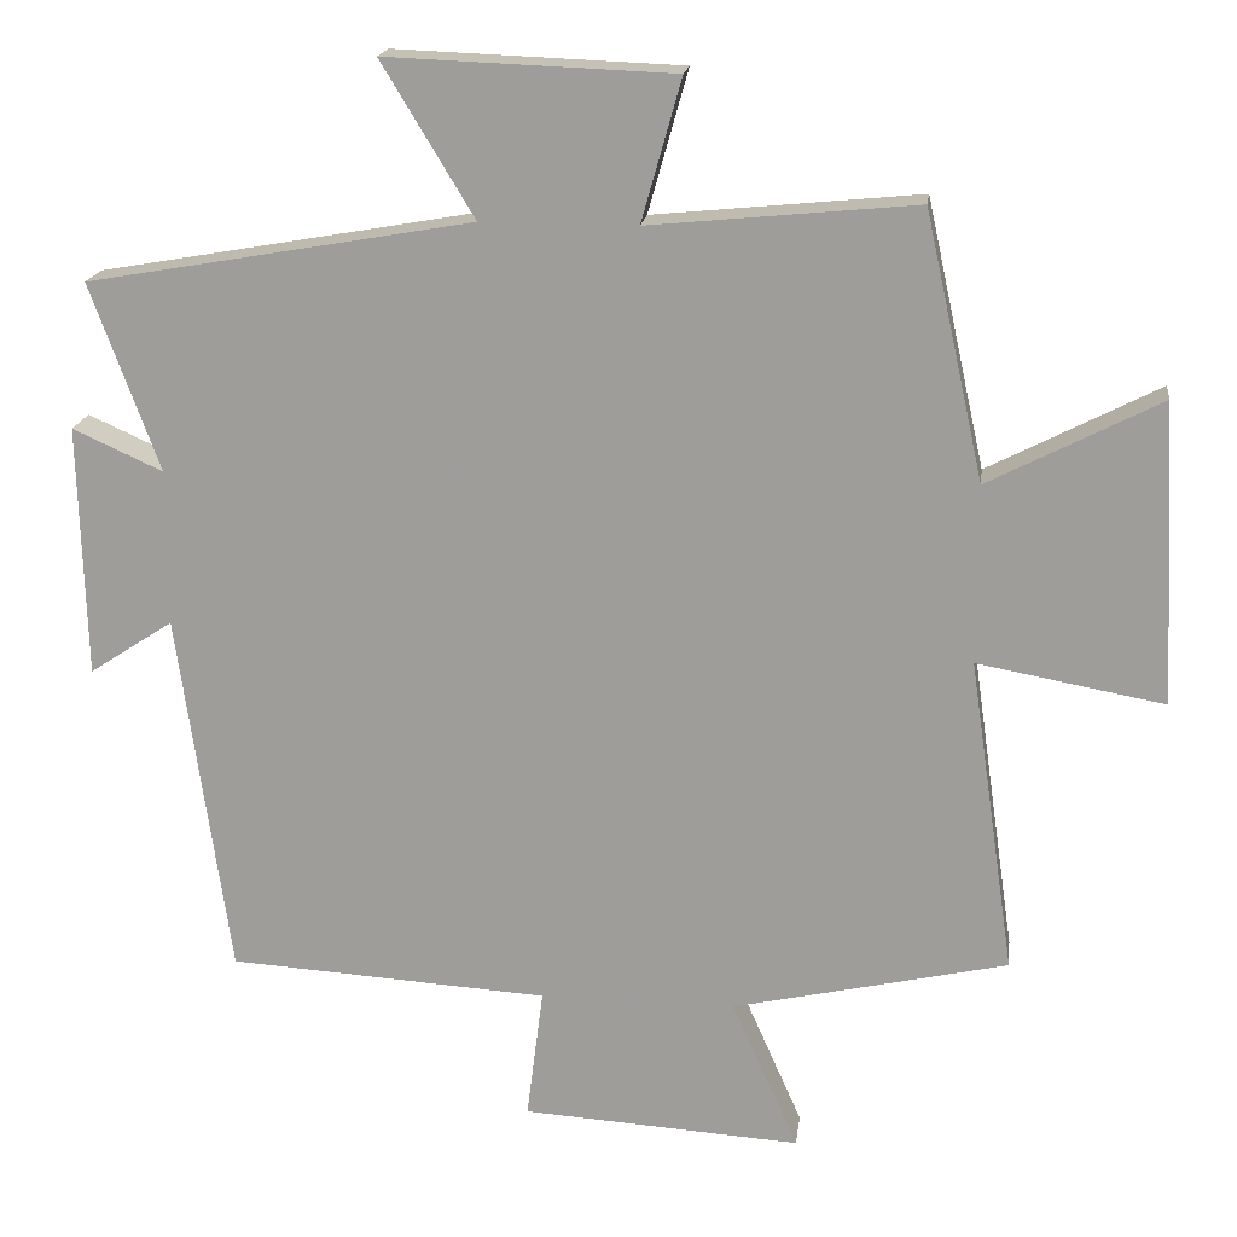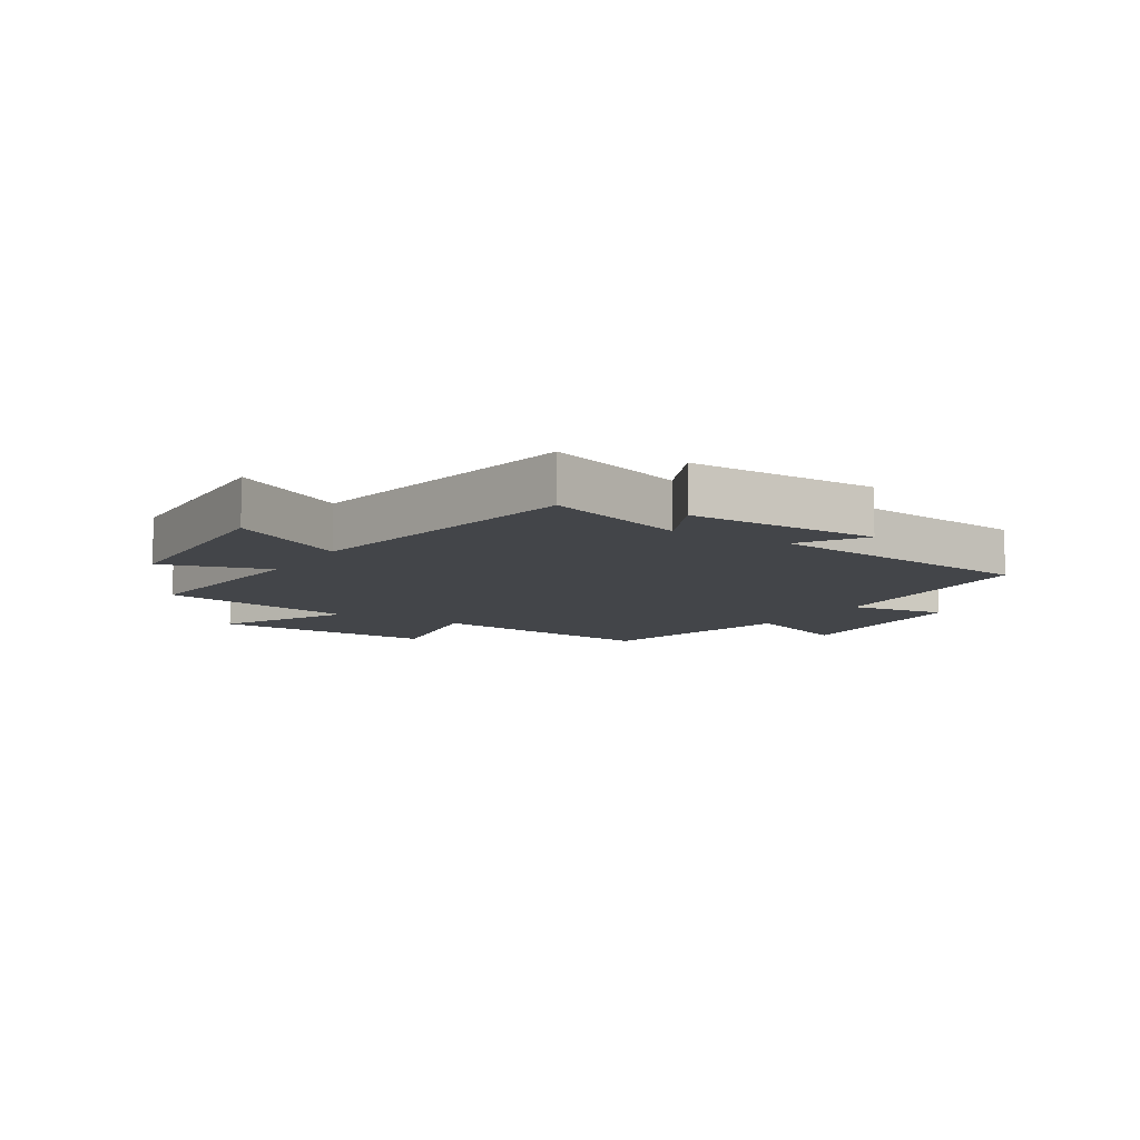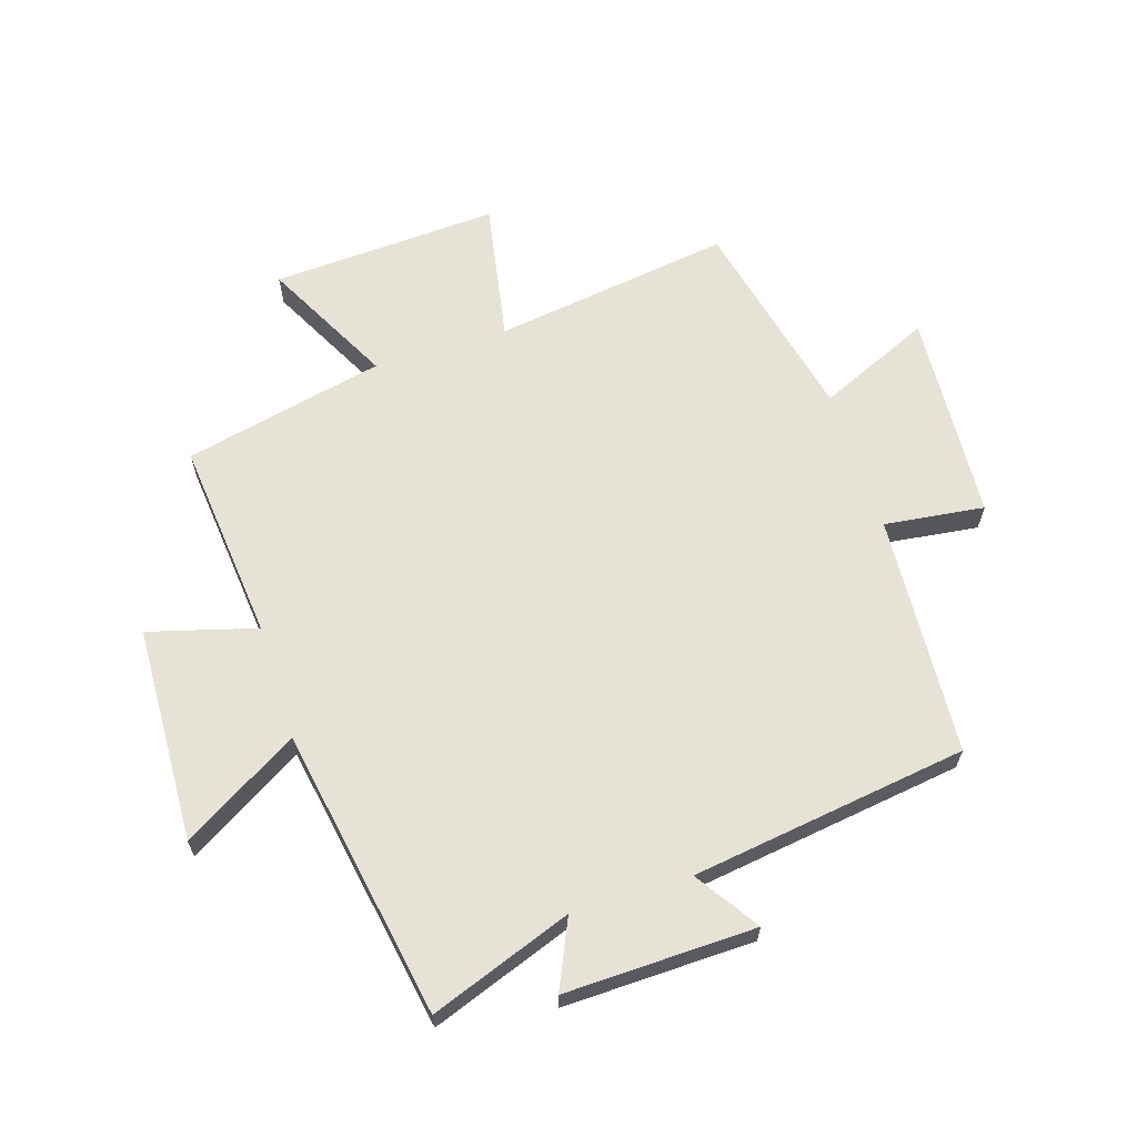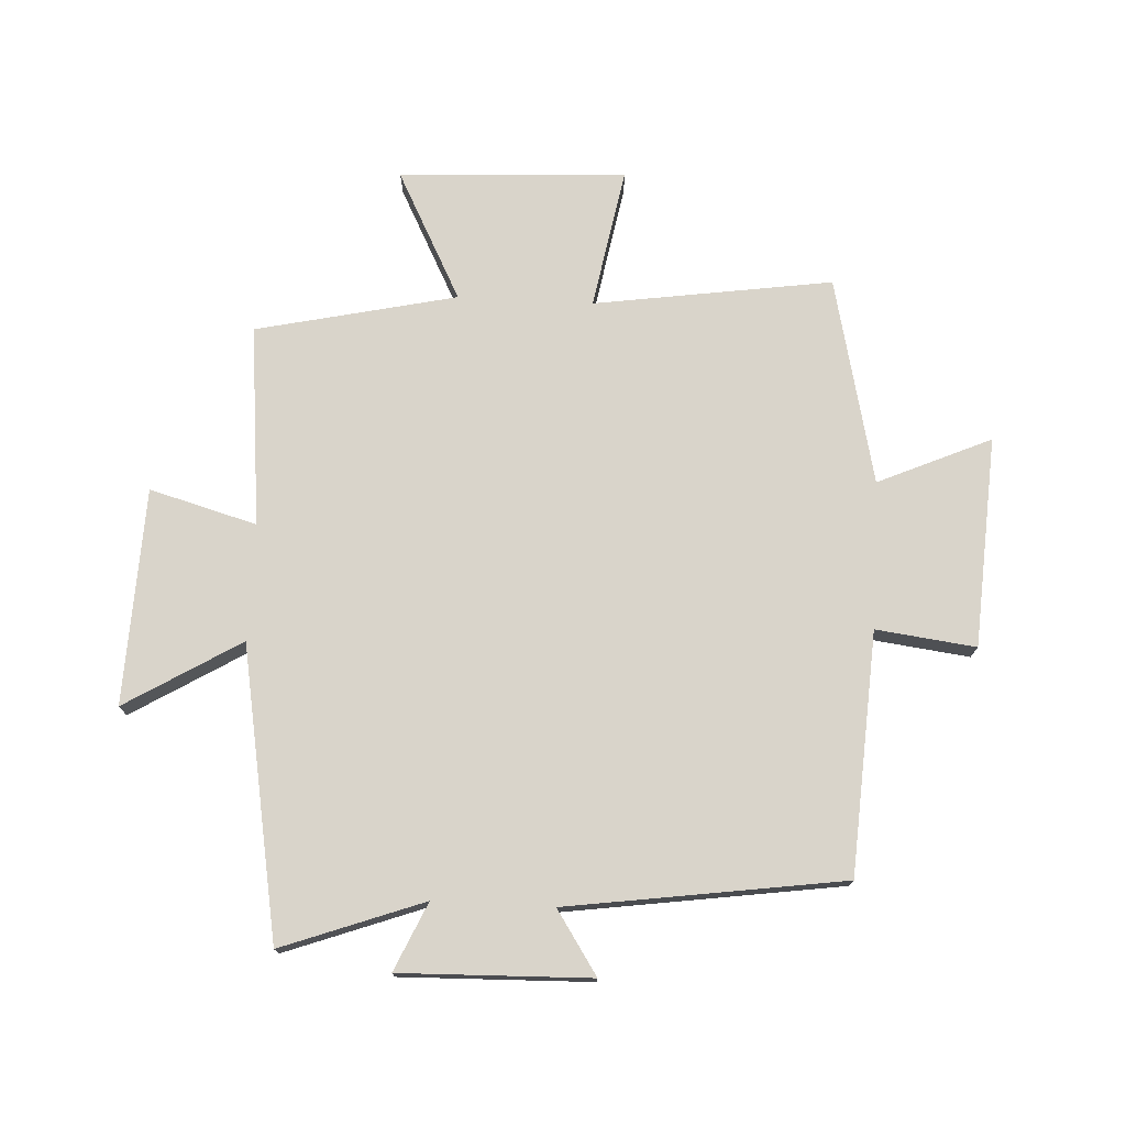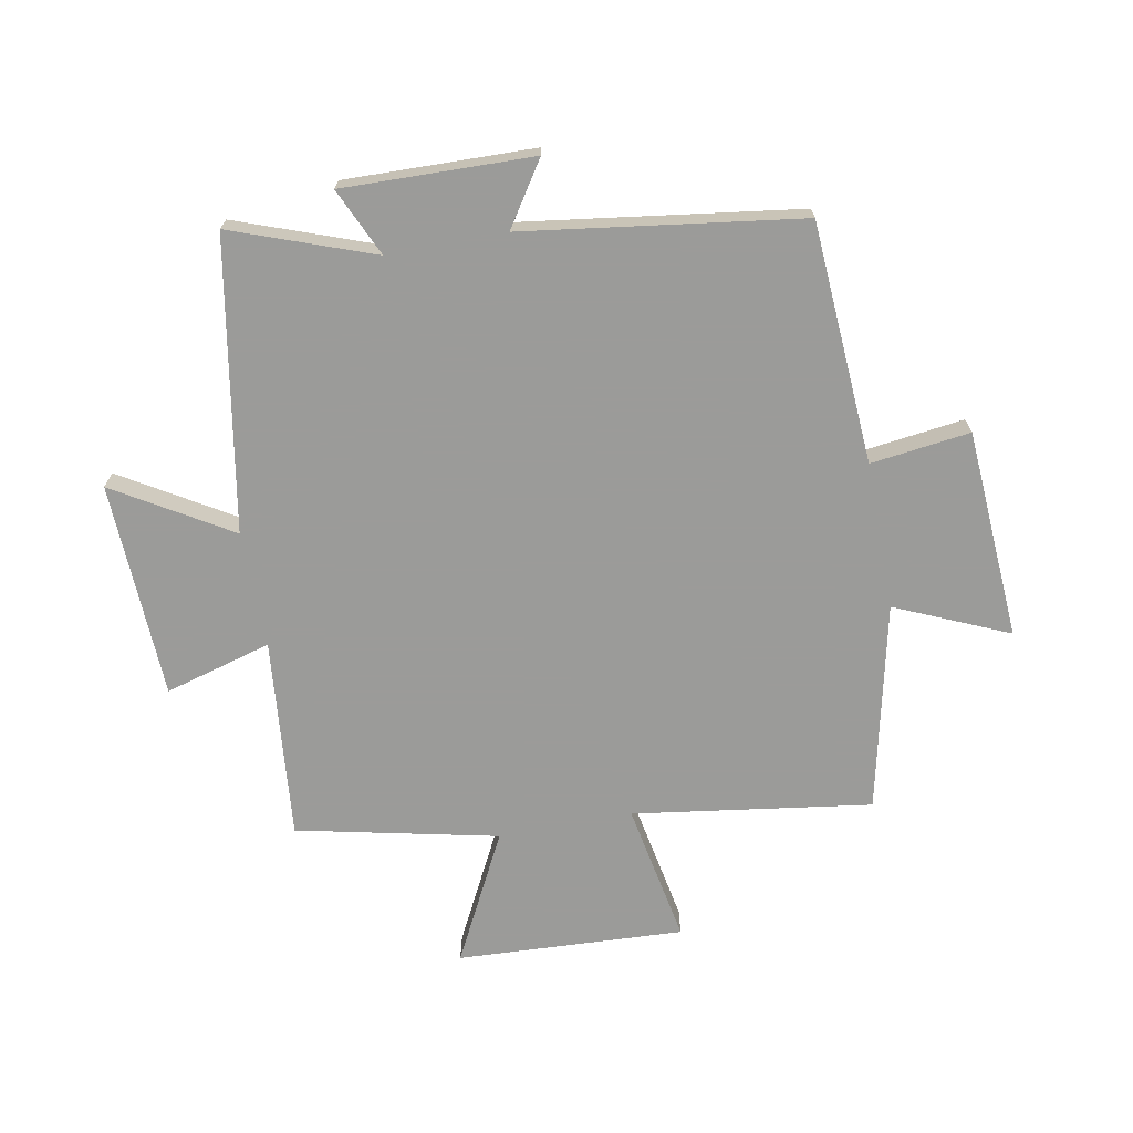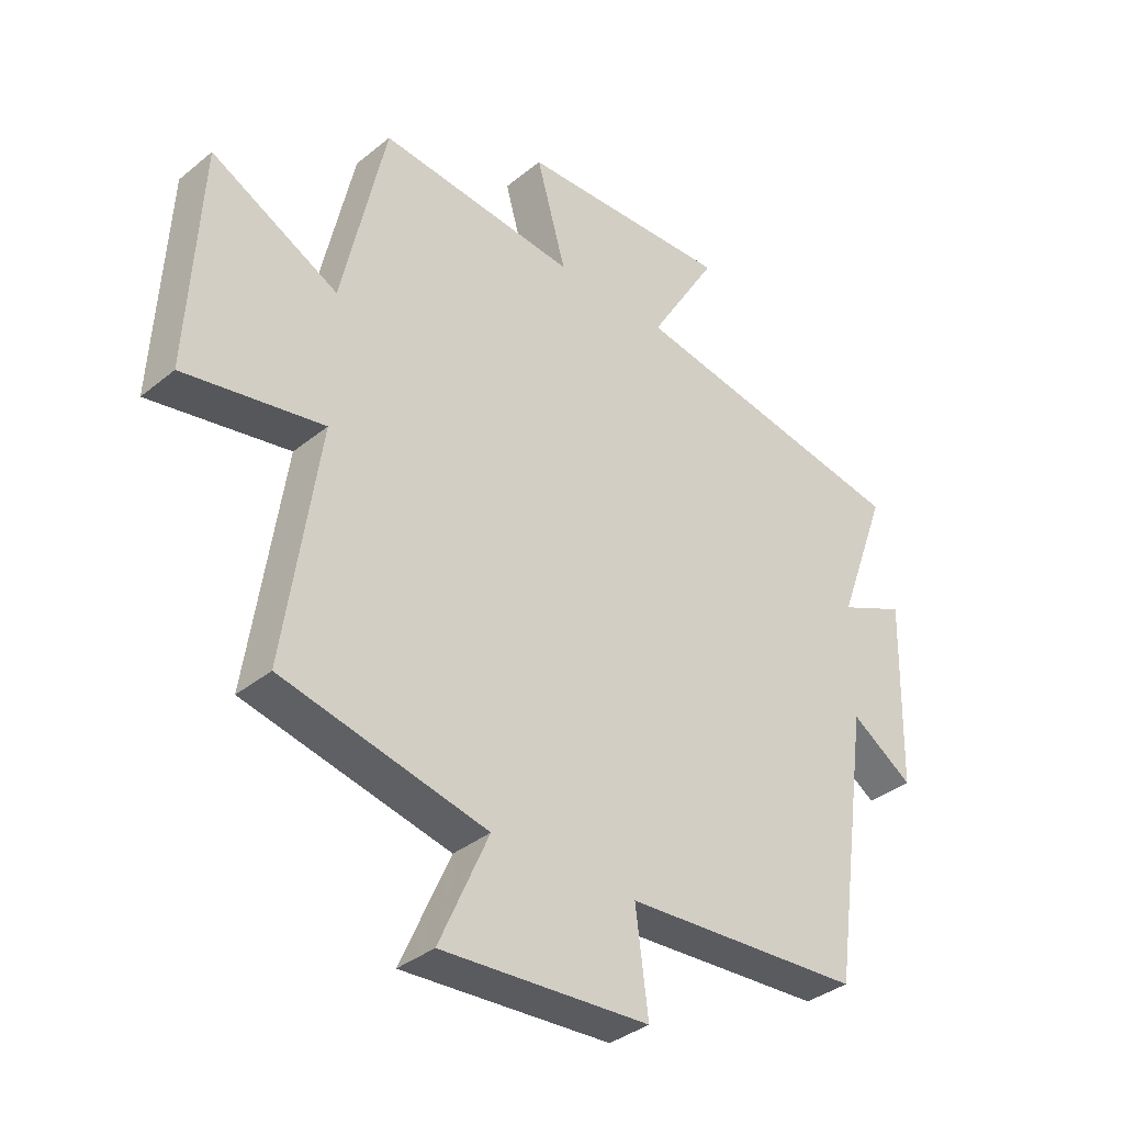
<metadata>
{"format":"obj","ext":"obj","renderer":"f3d","projection":"perspective","resolution":1024,"background":"white","views":[{"elev":18.1,"azim":-172.6,"up":"+Z"},{"elev":-8.8,"azim":58.7,"up":"+Y"},{"elev":63.7,"azim":72.4,"up":"+Y"},{"elev":74.8,"azim":92.9,"up":"+Y"},{"elev":-69.6,"azim":100.7,"up":"+Y"},{"elev":-36.1,"azim":-43.4,"up":"+Z"}]}
</metadata>
<code>
v 0.586 0.07 0.415
v 0.5 0.07 0.18
v 0.613 0.07 0.231
v 0.605 0.07 -0.085
v 0.5 0.07 -0.016
v 0.435 0.07 -0.475
v 0.033 0.07 -0.5
v 0.054 0.07 -0.666
v -0.296 0.07 -0.688
v -0.213 0.07 -0.5
v -0.558 0.07 -0.422
v -0.5 0.07 -0.025
v -0.735 0.07 -0.068
v -0.715 0.07 0.31
v -0.5 0.07 0.199
v -0.426 0.07 0.533
v -0.091 0.07 0.5
v -0.141 0.07 0.678
v 0.219 0.07 0.692
v 0.103 0.07 0.5
v 0.586 0 0.415
v 0.5 0 0.18
v 0.613 0 0.231
v 0.605 0 -0.085
v 0.5 0 -0.016
v 0.435 0 -0.475
v 0.033 0 -0.5
v 0.054 0 -0.666
v -0.296 0 -0.688
v -0.213 0 -0.5
v -0.558 0 -0.422
v -0.5 0 -0.025
v -0.735 0 -0.068
v -0.715 0 0.31
v -0.5 0 0.199
v -0.426 0 0.533
v -0.091 0 0.5
v -0.141 0 0.678
v 0.219 0 0.692
v 0.103 0 0.5
f 17 18 19 20
f 17 20 1 2
f 15 16 17 2
f 12 13 14 15
f 12 15 2
f 10 11 12 2
f 7 8 9 10
f 7 10 2
f 6 7 2
f 5 6 2
f 2 3 4 5
f 40 39 38 37
f 22 21 40 37
f 22 37 36 35
f 35 34 33 32
f 22 35 32
f 22 32 31 30
f 30 29 28 27
f 22 30 27
f 22 27 26
f 22 26 25
f 25 24 23 22
f 1 21 22 2
f 2 22 23 3
f 3 23 24 4
f 4 24 25 5
f 5 25 26 6
f 6 26 27 7
f 7 27 28 8
f 8 28 29 9
f 9 29 30 10
f 10 30 31 11
f 11 31 32 12
f 12 32 33 13
f 13 33 34 14
f 14 34 35 15
f 15 35 36 16
f 16 36 37 17
f 17 37 38 18
f 18 38 39 19
f 19 39 40 20
f 20 40 21 1

</code>
